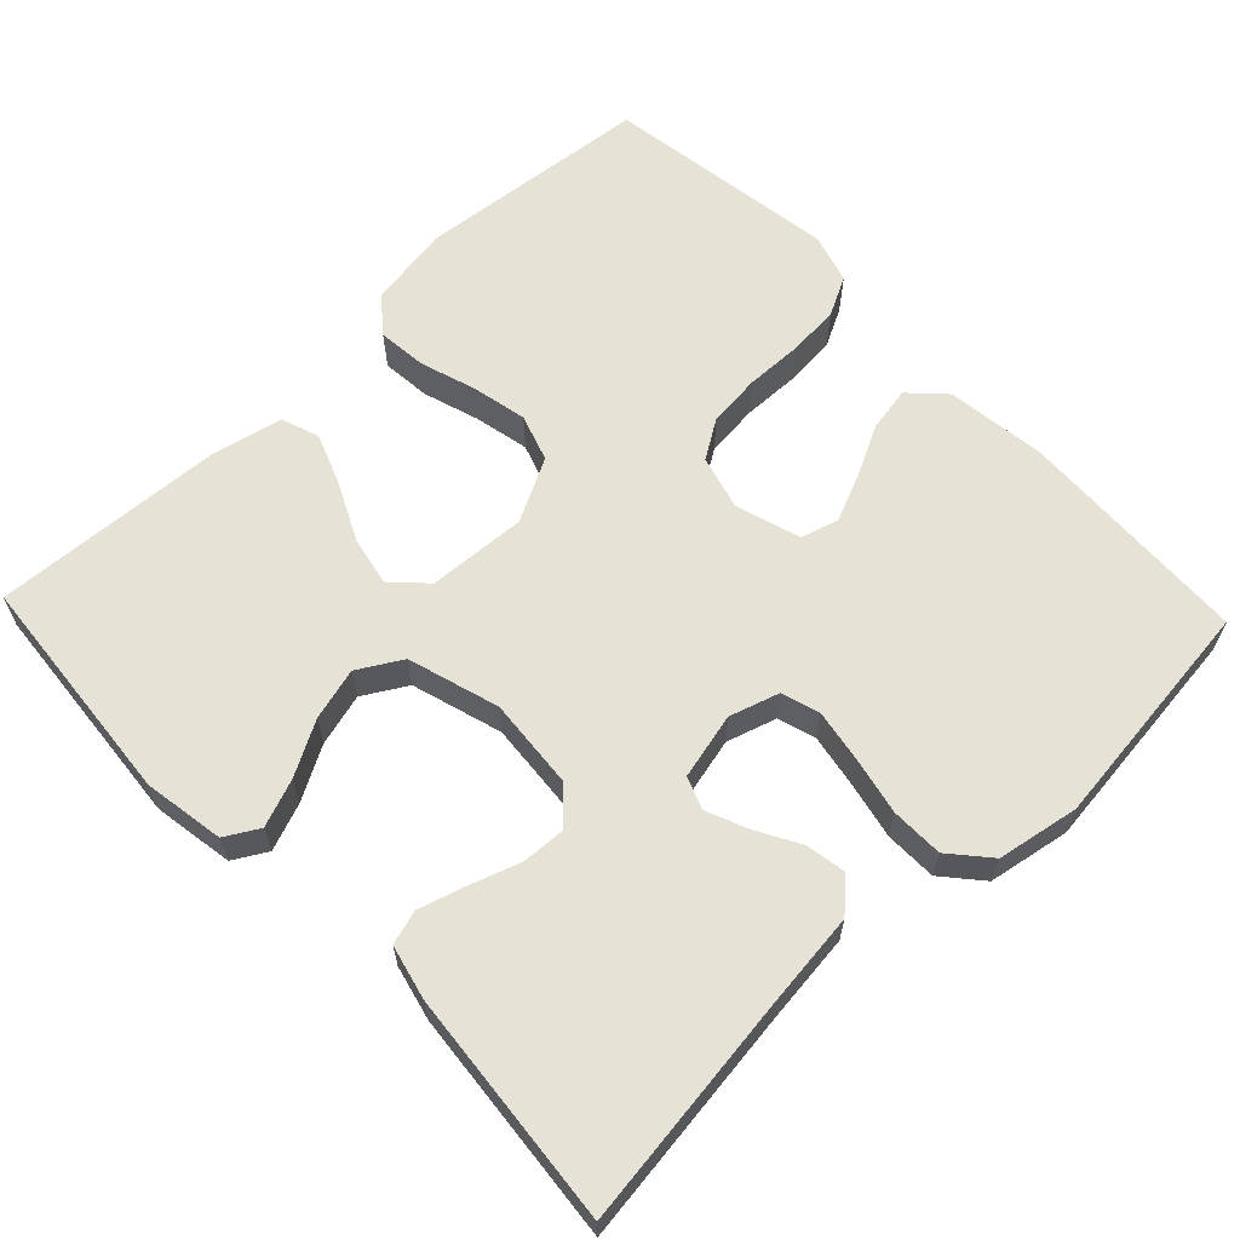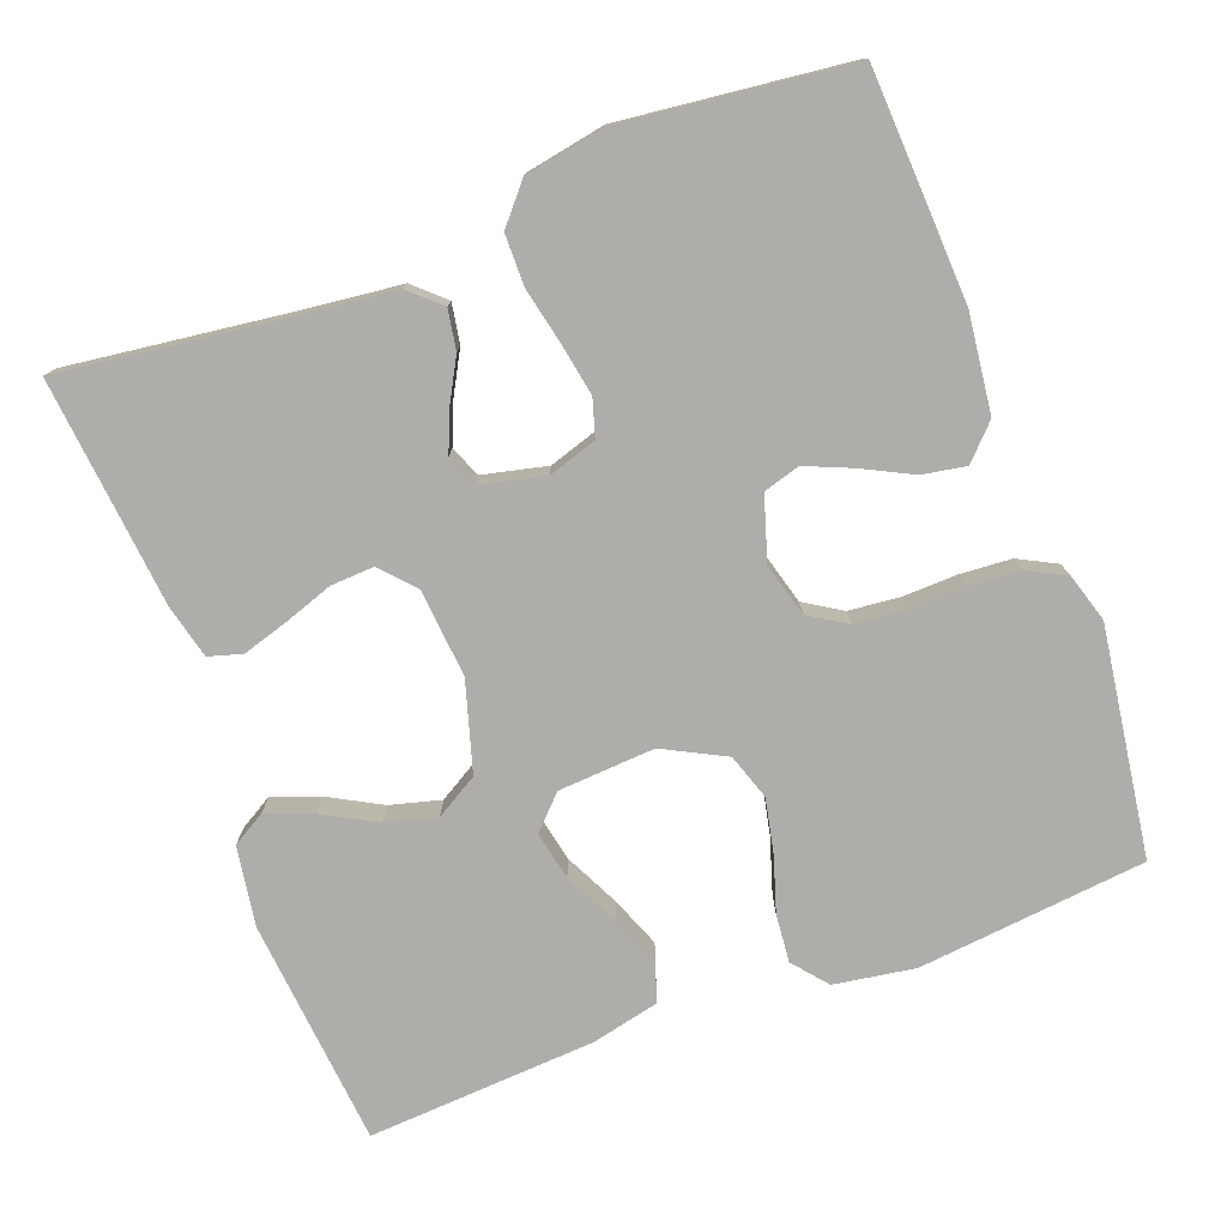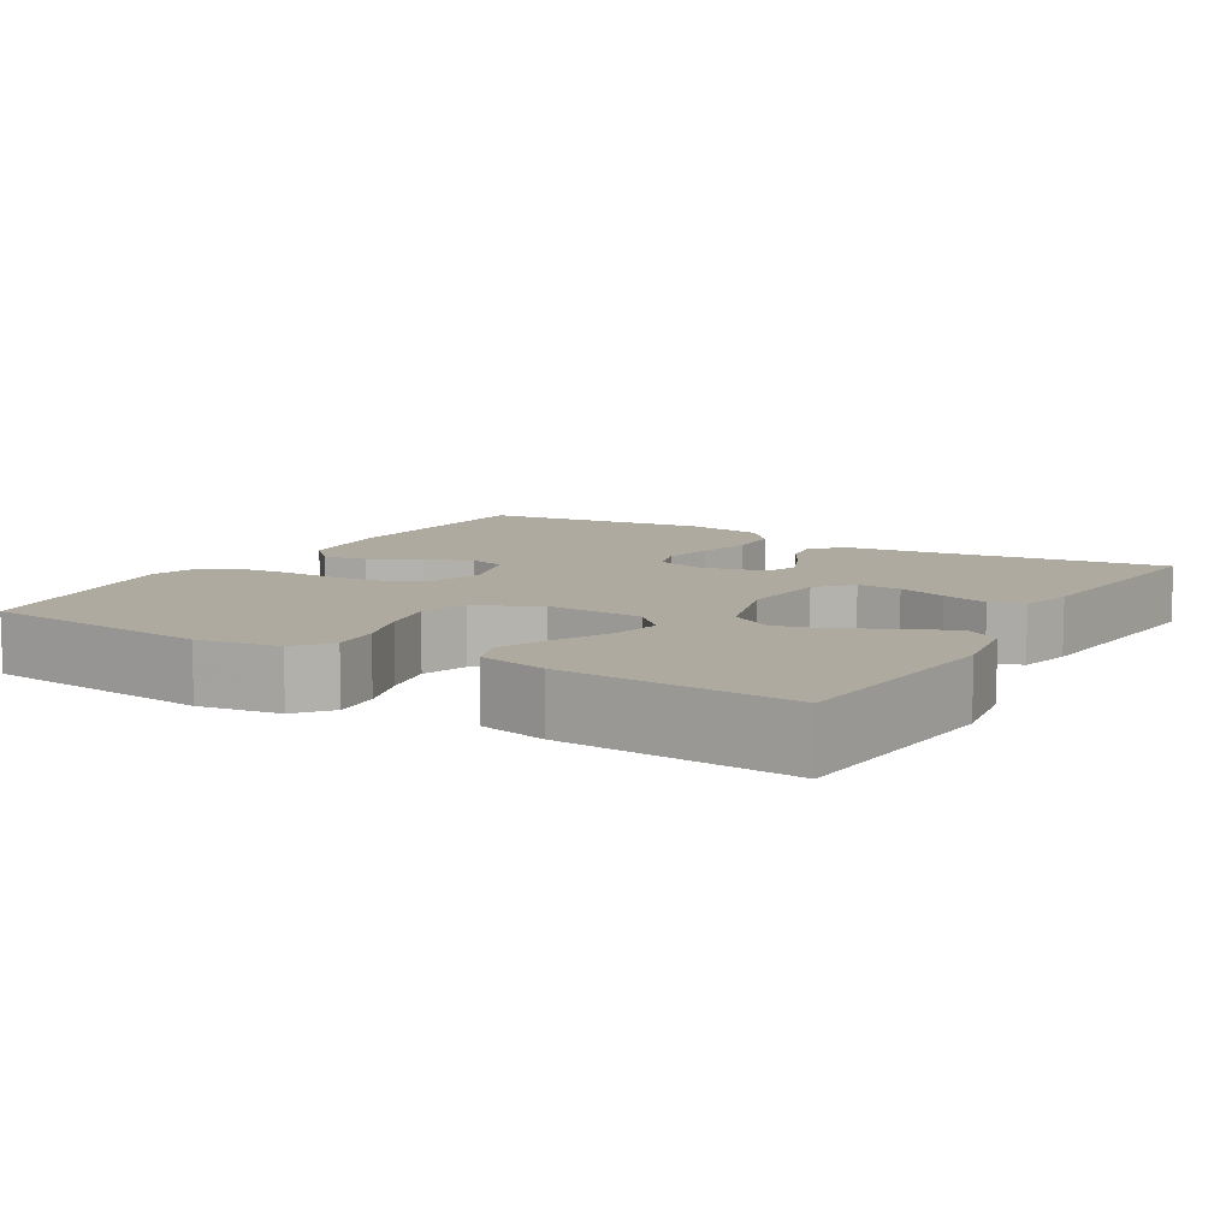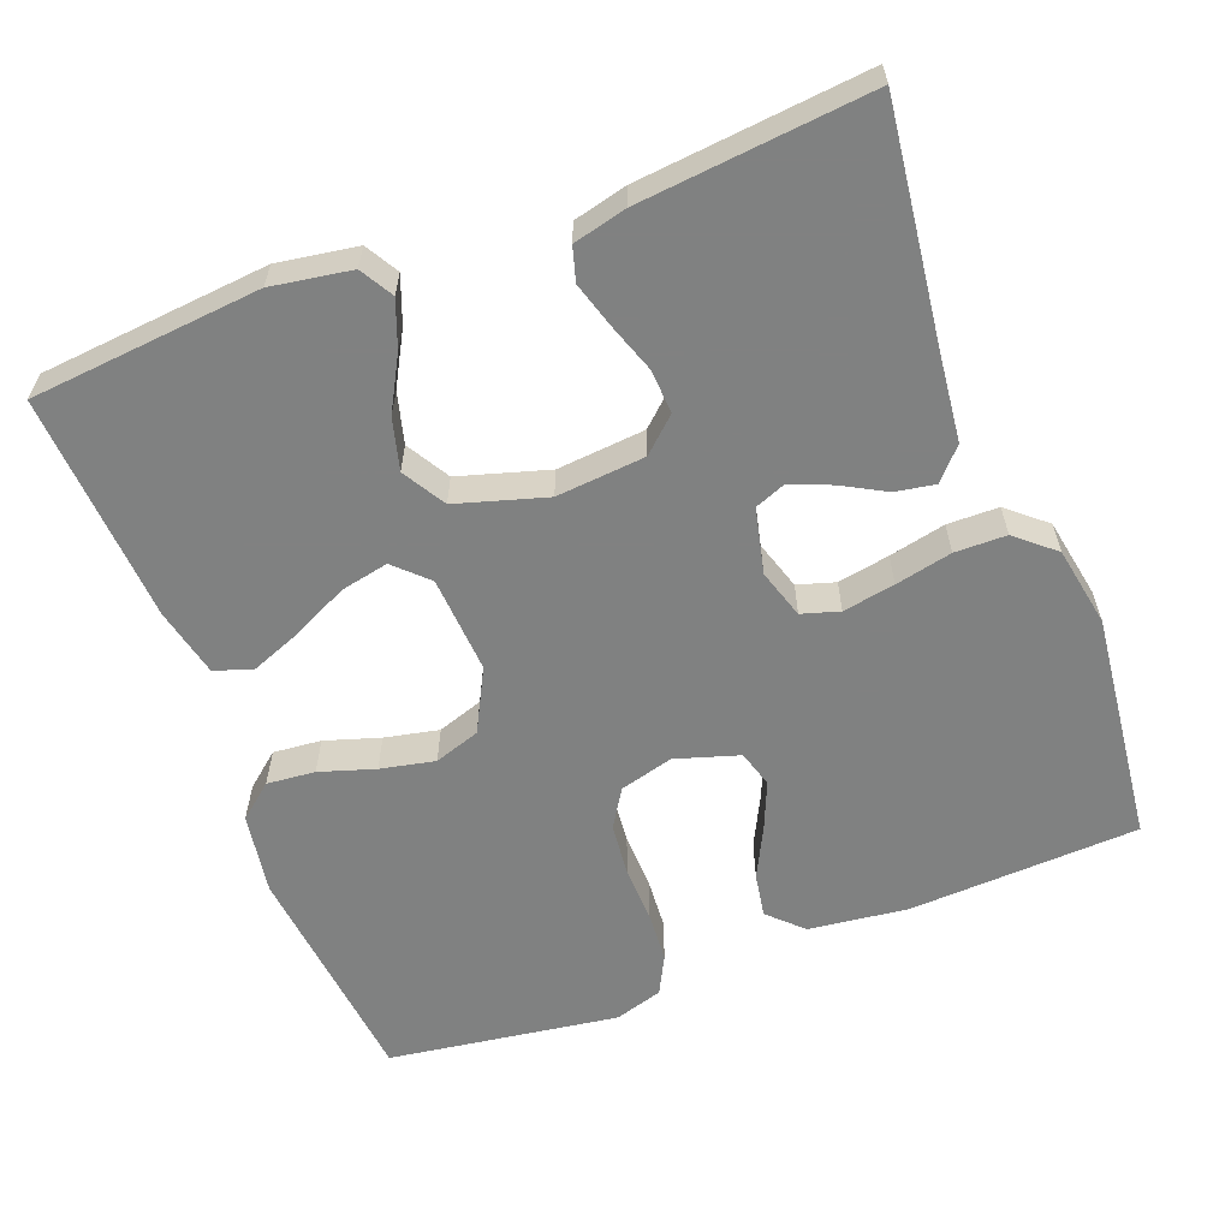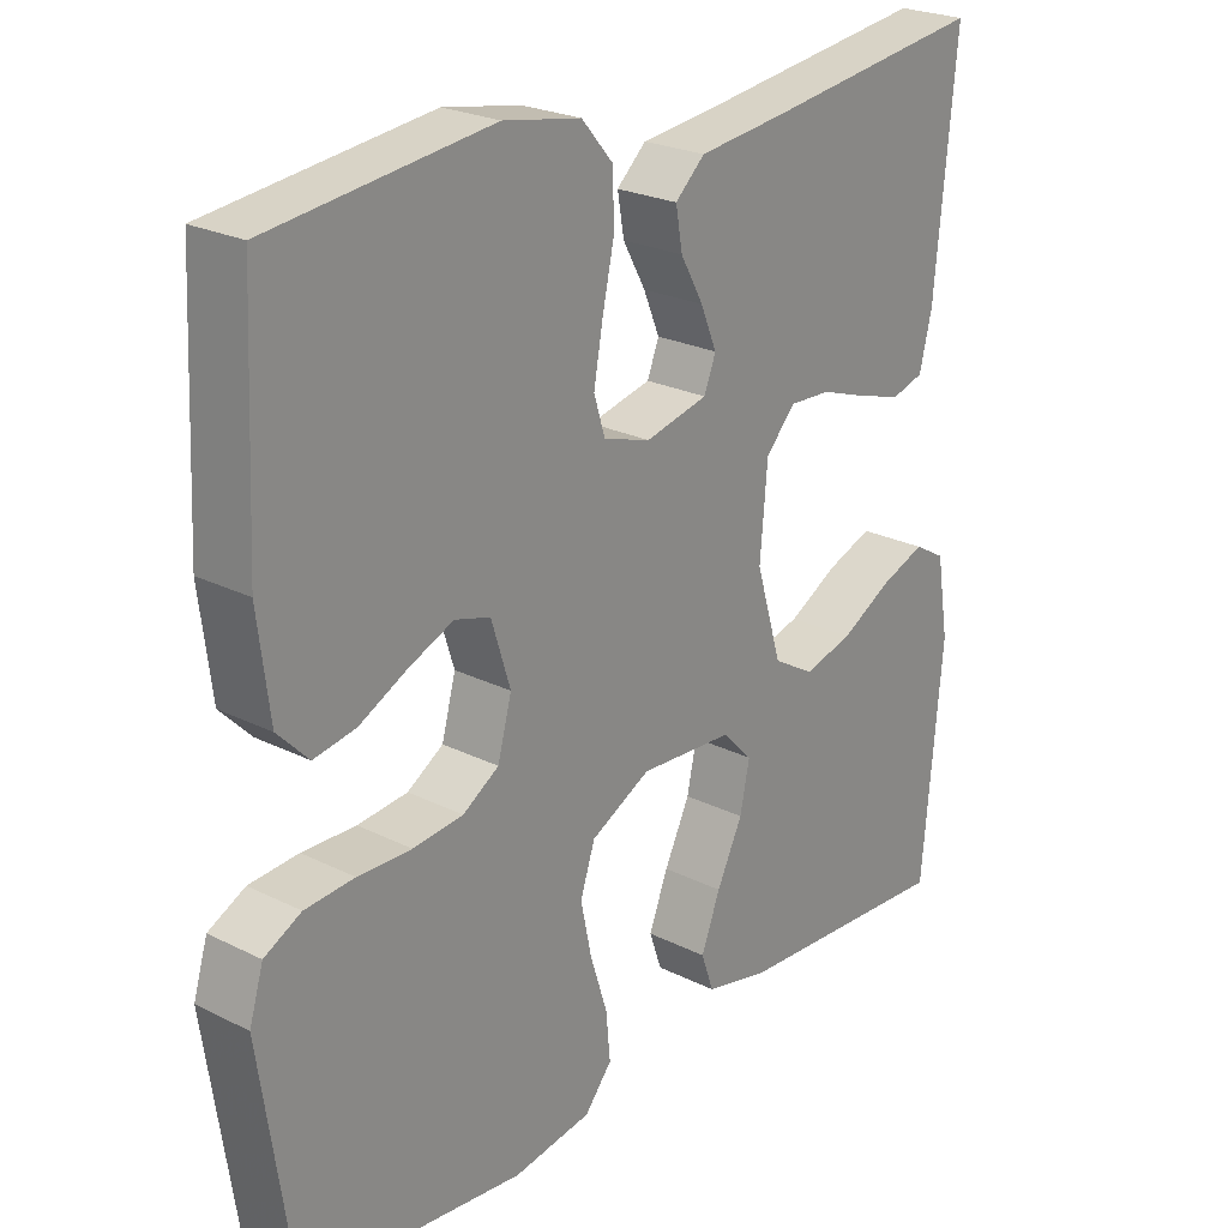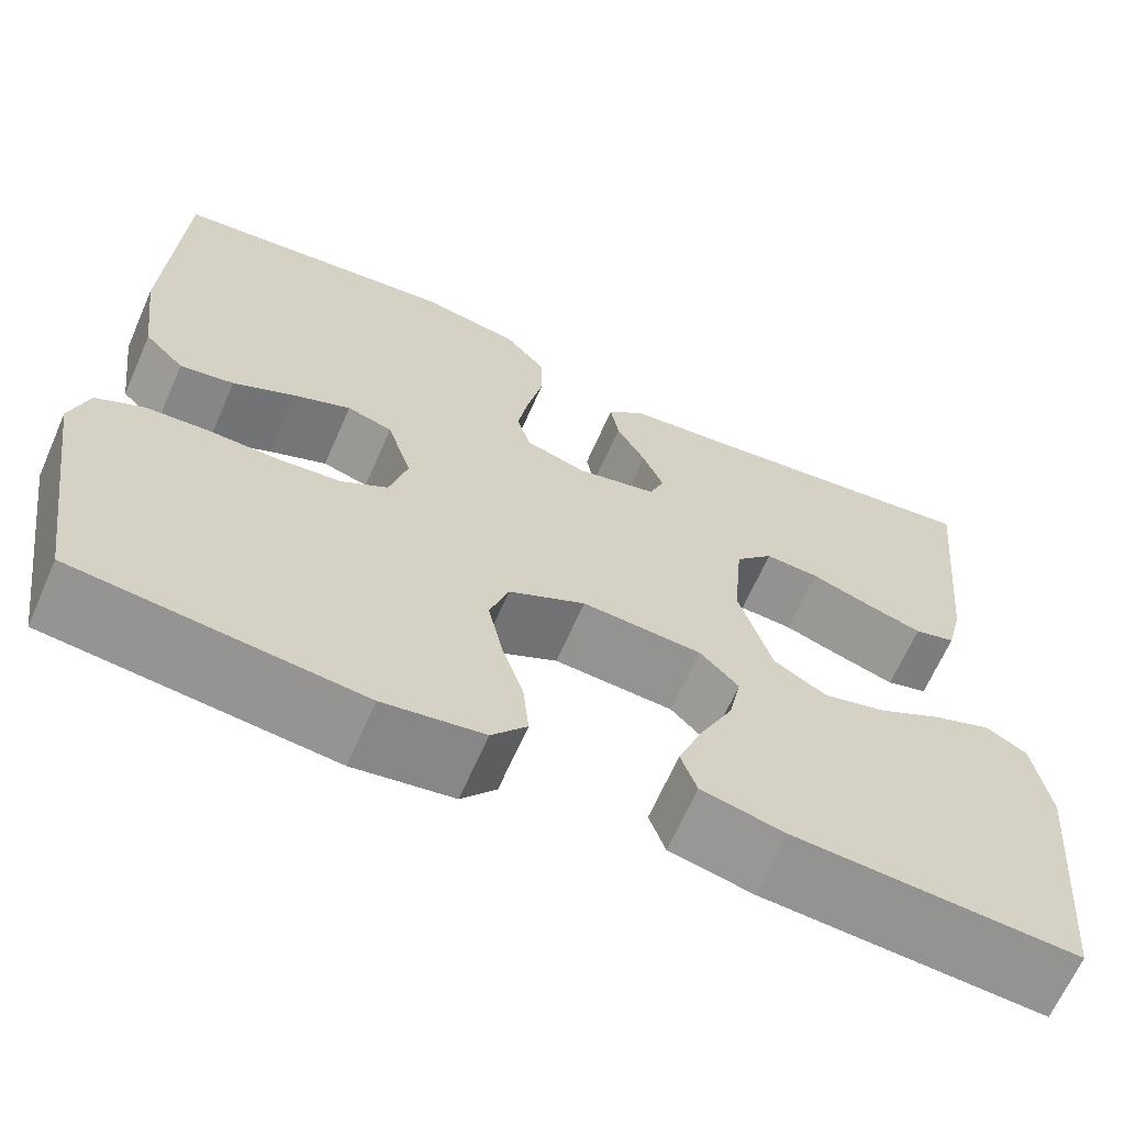
<metadata>
{"format":"obj","ext":"obj","renderer":"f3d","projection":"perspective","resolution":1024,"background":"white","views":[{"elev":63.1,"azim":-43.7,"up":"+Y"},{"elev":-77.1,"azim":20.7,"up":"+Y"},{"elev":9.4,"azim":-149.2,"up":"+Y"},{"elev":-60.3,"azim":-69.0,"up":"+Y"},{"elev":24.0,"azim":129.7,"up":"+Z"},{"elev":-65.7,"azim":156.3,"up":"+Z"}]}
</metadata>
<code>
v 0.5 0.07 0.5
v 0.514 0.07 0.2
v 0.498 0.07 0.071
v 0.456 0.07 0.028
v 0.399 0.07 0.038
v 0.334 0.07 0.071
v 0.273 0.07 0.097
v 0.225 0.07 0.083
v 0.199 0.07 0
v 0.218 0.07 -0.07
v 0.267 0.07 -0.101
v 0.335 0.07 -0.108
v 0.408 0.07 -0.106
v 0.475 0.07 -0.111
v 0.525 0.07 -0.137
v 0.544 0.07 -0.2
v 0.5 0.07 -0.5
v 0.2 0.07 -0.531
v 0.094 0.07 -0.514
v 0.057 0.07 -0.469
v 0.063 0.07 -0.406
v 0.086 0.07 -0.334
v 0.101 0.07 -0.263
v 0.081 0.07 -0.203
v 0 0.07 -0.161
v -0.127 0.07 -0.169
v -0.168 0.07 -0.211
v -0.155 0.07 -0.274
v -0.12 0.07 -0.346
v -0.094 0.07 -0.413
v -0.111 0.07 -0.462
v -0.2 0.07 -0.482
v -0.5 0.07 -0.5
v -0.527 0.07 -0.2
v -0.51 0.07 -0.096
v -0.467 0.07 -0.071
v -0.406 0.07 -0.094
v -0.337 0.07 -0.132
v -0.27 0.07 -0.15
v -0.214 0.07 -0.117
v -0.179 0.07 0
v -0.189 0.07 0.116
v -0.229 0.07 0.16
v -0.286 0.07 0.157
v -0.35 0.07 0.135
v -0.41 0.07 0.117
v -0.454 0.07 0.13
v -0.471 0.07 0.2
v -0.5 0.07 0.5
v -0.2 0.07 0.461
v -0.079 0.07 0.447
v -0.039 0.07 0.41
v -0.048 0.07 0.358
v -0.079 0.07 0.302
v -0.101 0.07 0.249
v -0.085 0.07 0.208
v 0 0.07 0.188
v 0.064 0.07 0.208
v 0.079 0.07 0.257
v 0.067 0.07 0.325
v 0.051 0.07 0.399
v 0.052 0.07 0.466
v 0.095 0.07 0.516
v 0.2 0.07 0.535
v 0.5 0 0.5
v 0.514 0 0.2
v 0.498 0 0.071
v 0.456 0 0.028
v 0.399 0 0.038
v 0.334 0 0.071
v 0.273 0 0.097
v 0.225 0 0.083
v 0.199 0 0
v 0.218 0 -0.07
v 0.267 0 -0.101
v 0.335 0 -0.108
v 0.408 0 -0.106
v 0.475 0 -0.111
v 0.525 0 -0.137
v 0.544 0 -0.2
v 0.5 0 -0.5
v 0.2 0 -0.531
v 0.094 0 -0.514
v 0.057 0 -0.469
v 0.063 0 -0.406
v 0.086 0 -0.334
v 0.101 0 -0.263
v 0.081 0 -0.203
v 0 0 -0.161
v -0.127 0 -0.169
v -0.168 0 -0.211
v -0.155 0 -0.274
v -0.12 0 -0.346
v -0.094 0 -0.413
v -0.111 0 -0.462
v -0.2 0 -0.482
v -0.5 0 -0.5
v -0.527 0 -0.2
v -0.51 0 -0.096
v -0.467 0 -0.071
v -0.406 0 -0.094
v -0.337 0 -0.132
v -0.27 0 -0.15
v -0.214 0 -0.117
v -0.179 0 0
v -0.189 0 0.116
v -0.229 0 0.16
v -0.286 0 0.157
v -0.35 0 0.135
v -0.41 0 0.117
v -0.454 0 0.13
v -0.471 0 0.2
v -0.5 0 0.5
v -0.2 0 0.461
v -0.079 0 0.447
v -0.039 0 0.41
v -0.048 0 0.358
v -0.079 0 0.302
v -0.101 0 0.249
v -0.085 0 0.208
v 0 0 0.188
v 0.064 0 0.208
v 0.079 0 0.257
v 0.067 0 0.325
v 0.051 0 0.399
v 0.052 0 0.466
v 0.095 0 0.516
v 0.2 0 0.535
f 4 5 6
f 3 4 6
f 2 3 6
f 1 2 6
f 64 1 6
f 63 64 6
f 62 63 6
f 61 62 6
f 60 61 6
f 59 60 6 7
f 58 59 7 8
f 57 58 8 9
f 56 57 9 10
f 52 53 54
f 51 52 54
f 50 51 54
f 50 54 55
f 49 50 55
f 48 49 55
f 47 48 55
f 46 47 55
f 45 46 55
f 44 45 55
f 43 44 55 56
f 36 37 38
f 35 36 38
f 34 35 38
f 33 34 38
f 32 33 38
f 31 32 38
f 30 31 38
f 29 30 38
f 28 29 38
f 27 28 38 39
f 26 27 39 40
f 20 21 22
f 19 20 22
f 18 19 22
f 17 18 22
f 16 17 22
f 15 16 22
f 14 15 22
f 13 14 22
f 12 13 22
f 11 12 22 23
f 10 11 23 24
f 42 43 56 10
f 10 24 25
f 42 10 25
f 41 42 25
f 25 26 40 41
f 70 69 68
f 70 68 67
f 70 67 66
f 70 66 65
f 70 65 128
f 70 128 127
f 70 127 126
f 70 126 125
f 70 125 124
f 71 70 124 123
f 72 71 123 122
f 73 72 122 121
f 74 73 121 120
f 118 117 116
f 118 116 115
f 118 115 114
f 119 118 114
f 119 114 113
f 119 113 112
f 119 112 111
f 119 111 110
f 119 110 109
f 119 109 108
f 120 119 108 107
f 102 101 100
f 102 100 99
f 102 99 98
f 102 98 97
f 102 97 96
f 102 96 95
f 102 95 94
f 102 94 93
f 102 93 92
f 103 102 92 91
f 104 103 91 90
f 86 85 84
f 86 84 83
f 86 83 82
f 86 82 81
f 86 81 80
f 86 80 79
f 86 79 78
f 86 78 77
f 86 77 76
f 87 86 76 75
f 88 87 75 74
f 74 120 107 106
f 89 88 74
f 89 74 106
f 89 106 105
f 105 104 90 89
f 1 65 66 2
f 2 66 67 3
f 3 67 68 4
f 4 68 69 5
f 5 69 70 6
f 6 70 71 7
f 7 71 72 8
f 8 72 73 9
f 9 73 74 10
f 10 74 75 11
f 11 75 76 12
f 12 76 77 13
f 13 77 78 14
f 14 78 79 15
f 15 79 80 16
f 16 80 81 17
f 17 81 82 18
f 18 82 83 19
f 19 83 84 20
f 20 84 85 21
f 21 85 86 22
f 22 86 87 23
f 23 87 88 24
f 24 88 89 25
f 25 89 90 26
f 26 90 91 27
f 27 91 92 28
f 28 92 93 29
f 29 93 94 30
f 30 94 95 31
f 31 95 96 32
f 32 96 97 33
f 33 97 98 34
f 34 98 99 35
f 35 99 100 36
f 36 100 101 37
f 37 101 102 38
f 38 102 103 39
f 39 103 104 40
f 40 104 105 41
f 41 105 106 42
f 42 106 107 43
f 43 107 108 44
f 44 108 109 45
f 45 109 110 46
f 46 110 111 47
f 47 111 112 48
f 48 112 113 49
f 49 113 114 50
f 50 114 115 51
f 51 115 116 52
f 52 116 117 53
f 53 117 118 54
f 54 118 119 55
f 55 119 120 56
f 56 120 121 57
f 57 121 122 58
f 58 122 123 59
f 59 123 124 60
f 60 124 125 61
f 61 125 126 62
f 62 126 127 63
f 63 127 128 64
f 64 128 65 1

</code>
